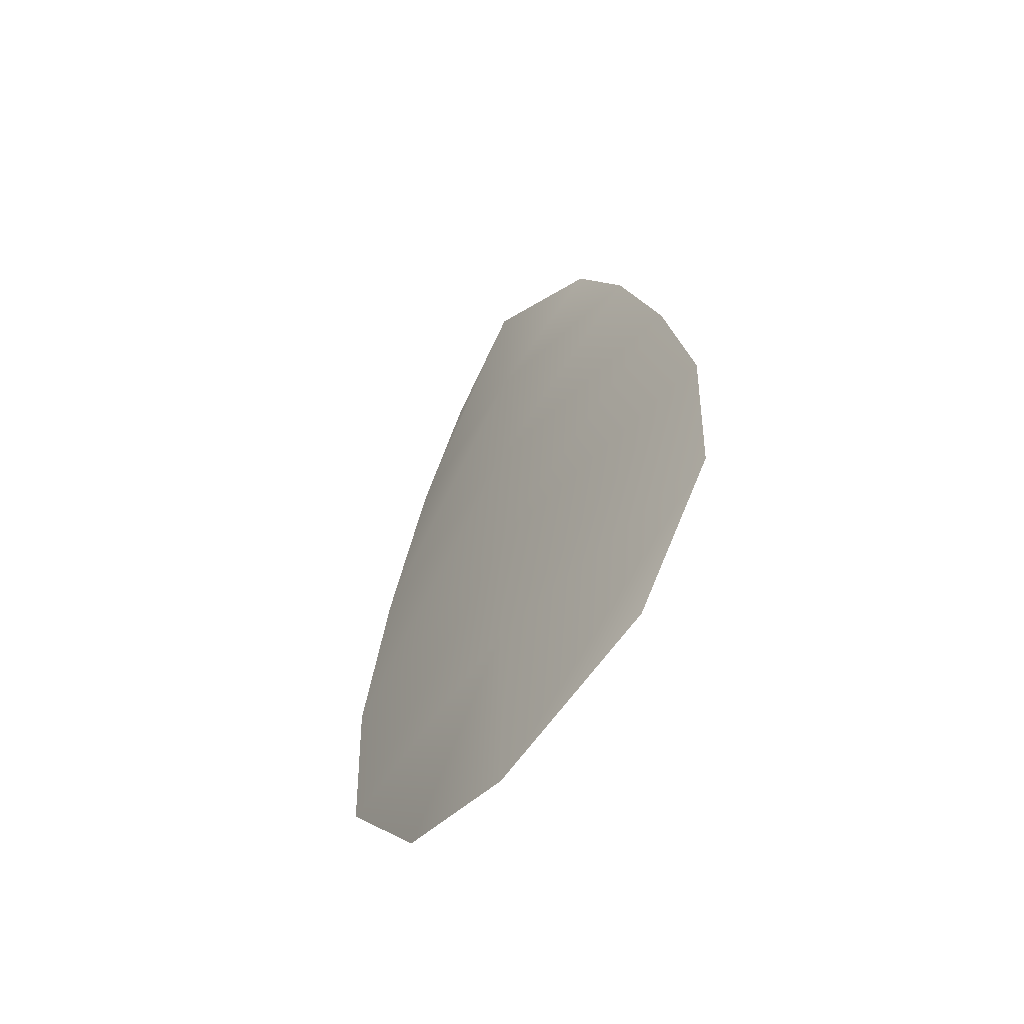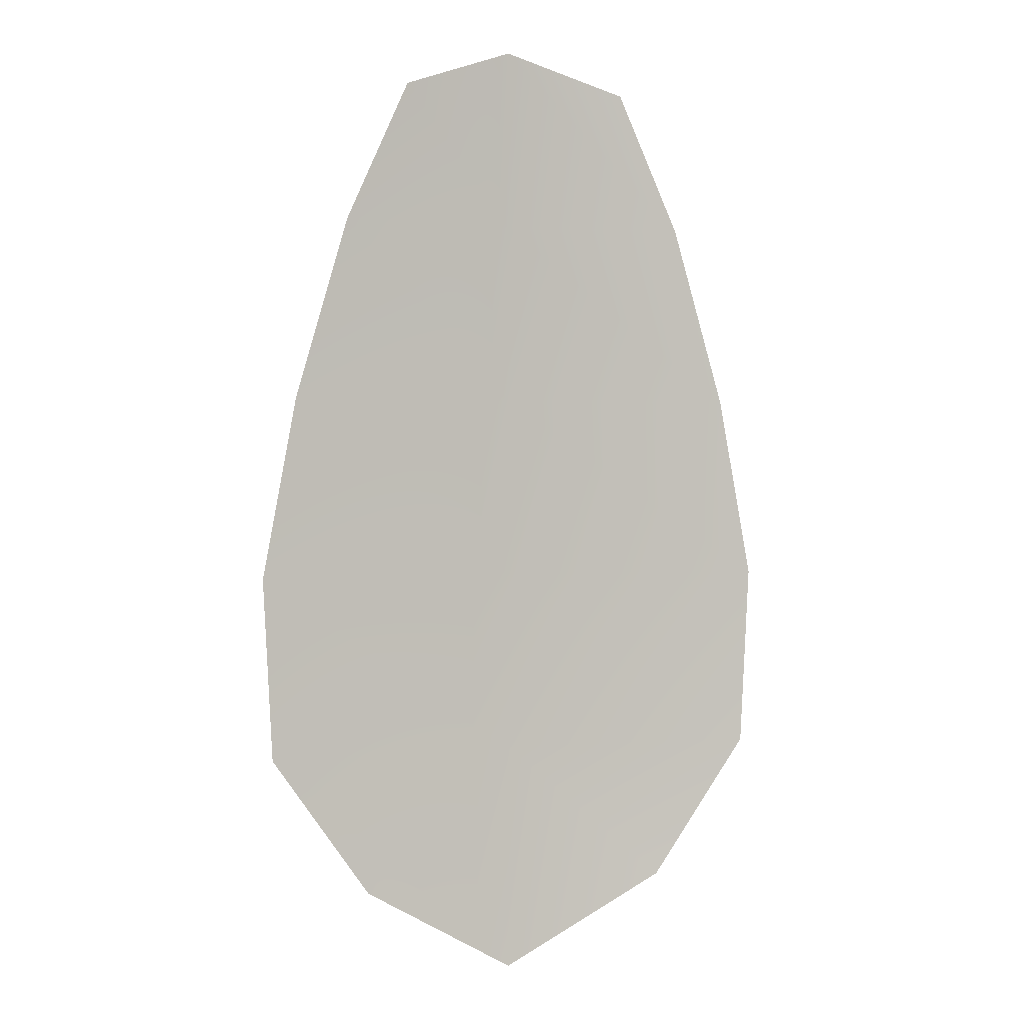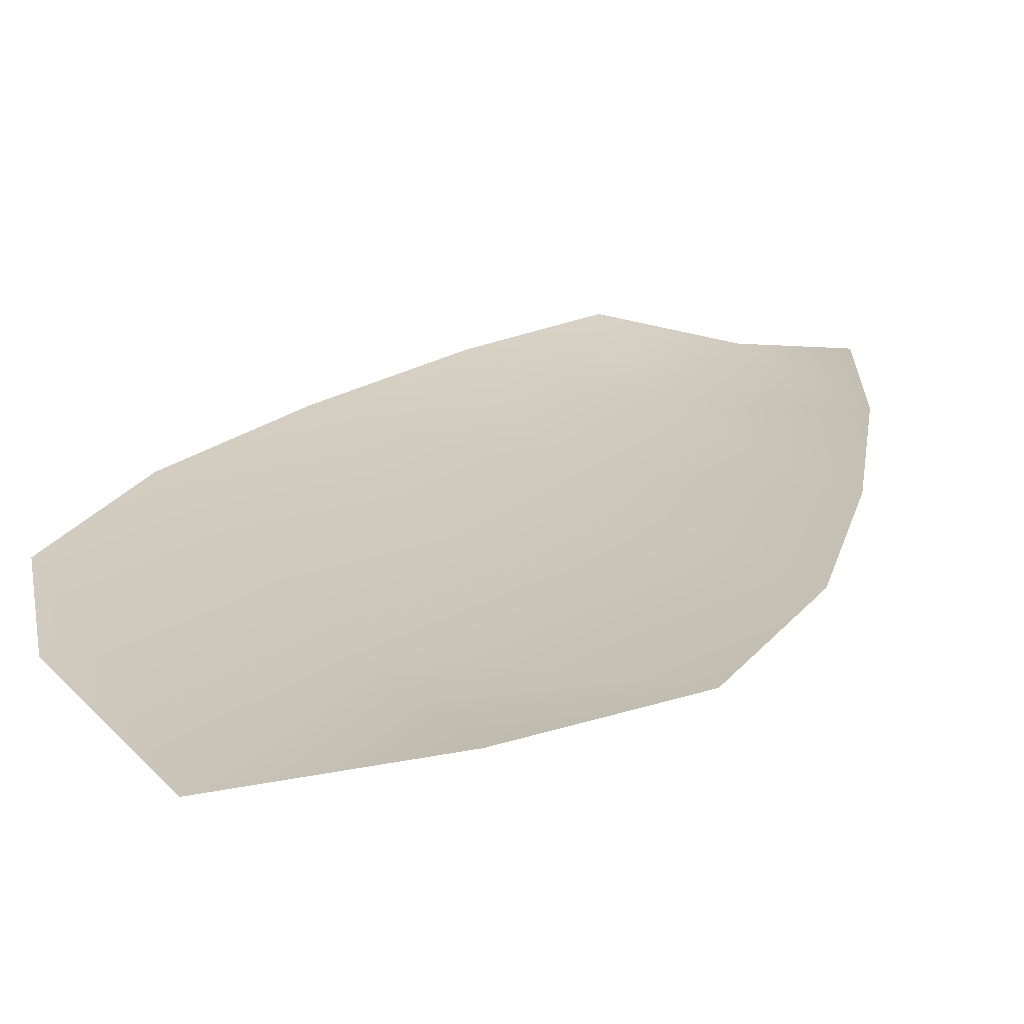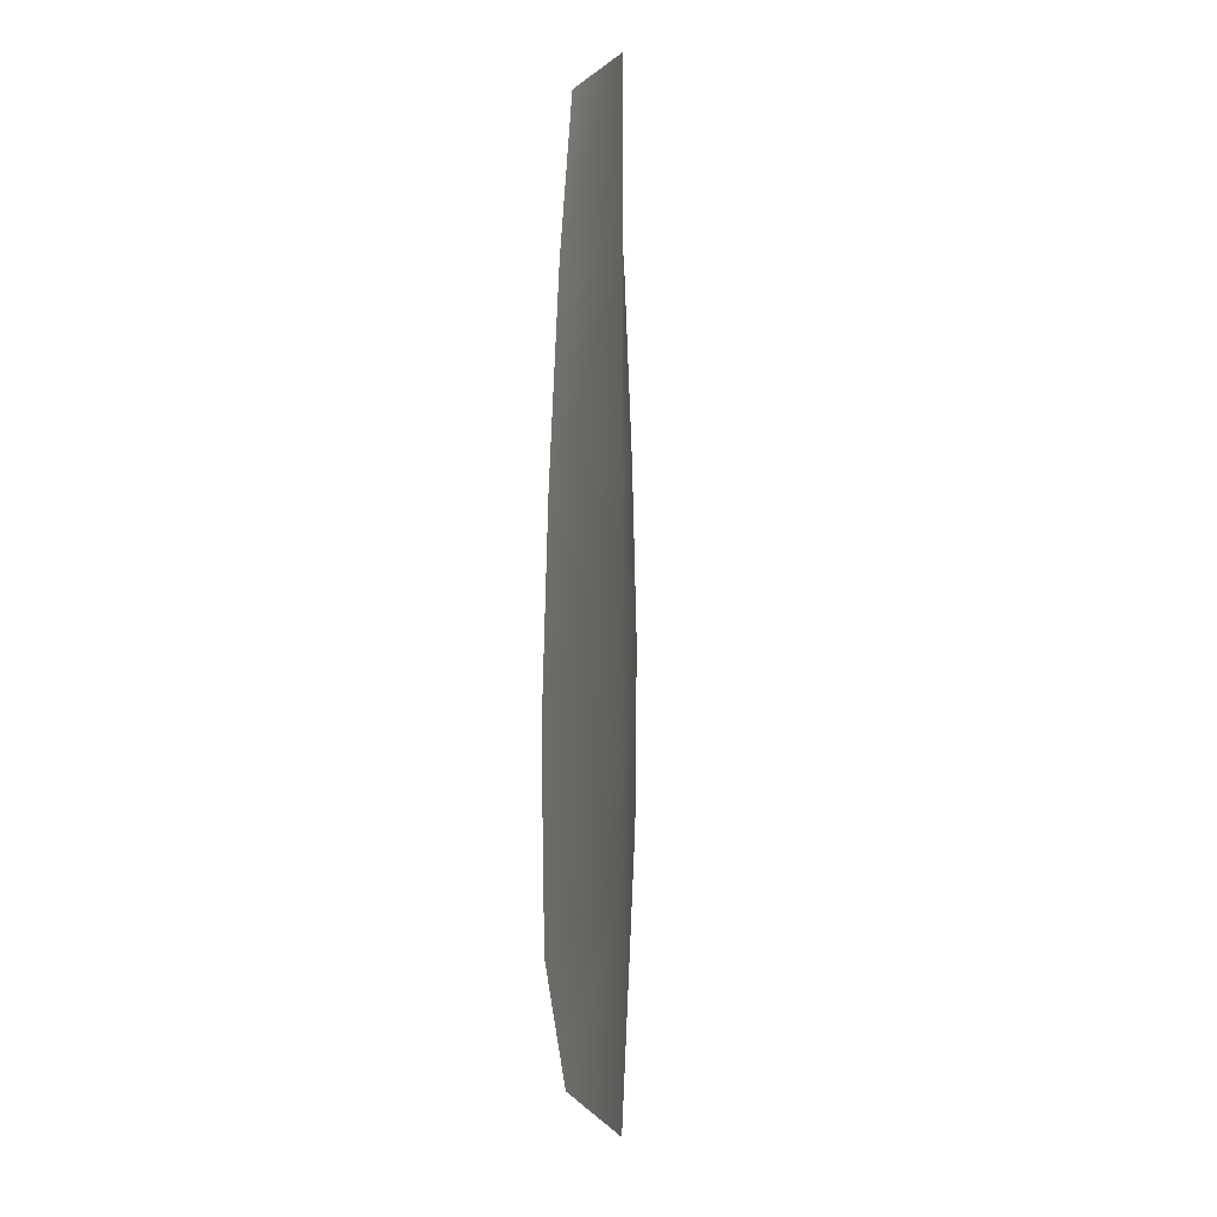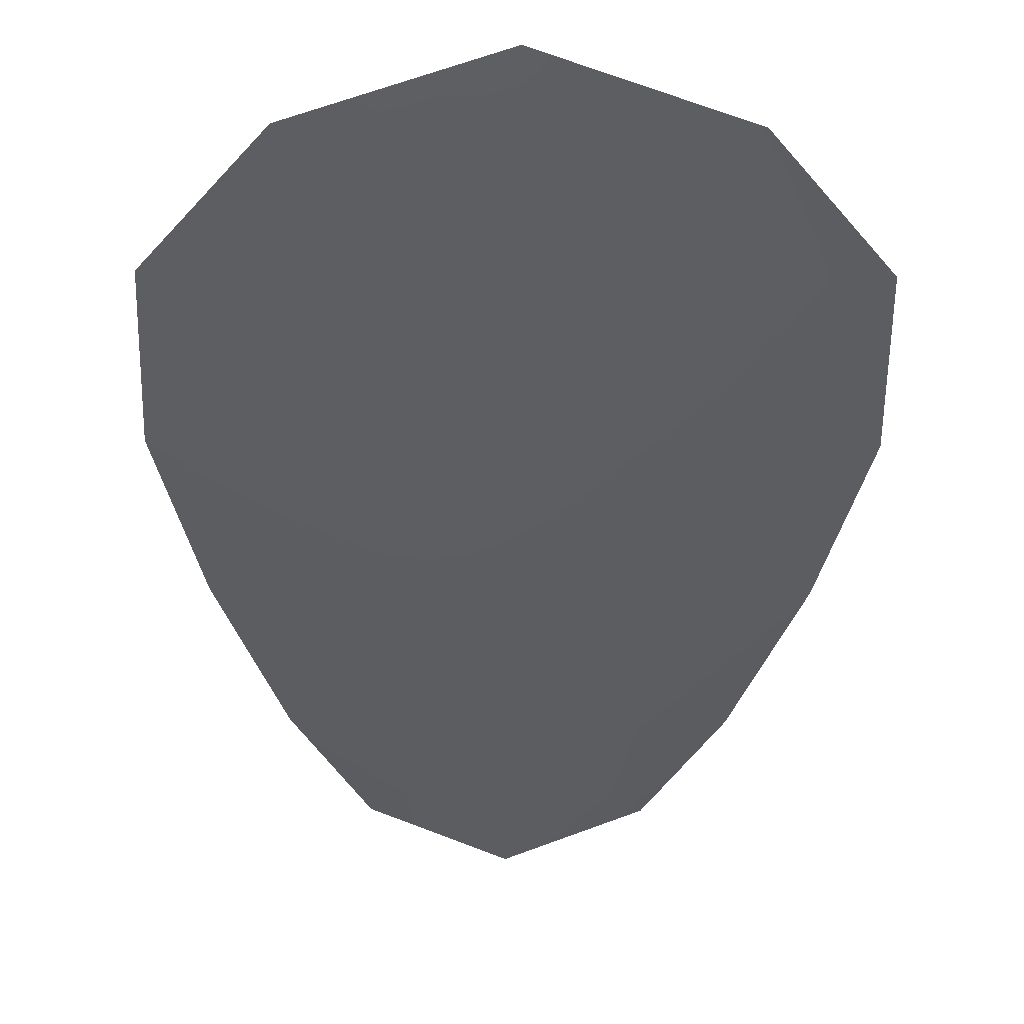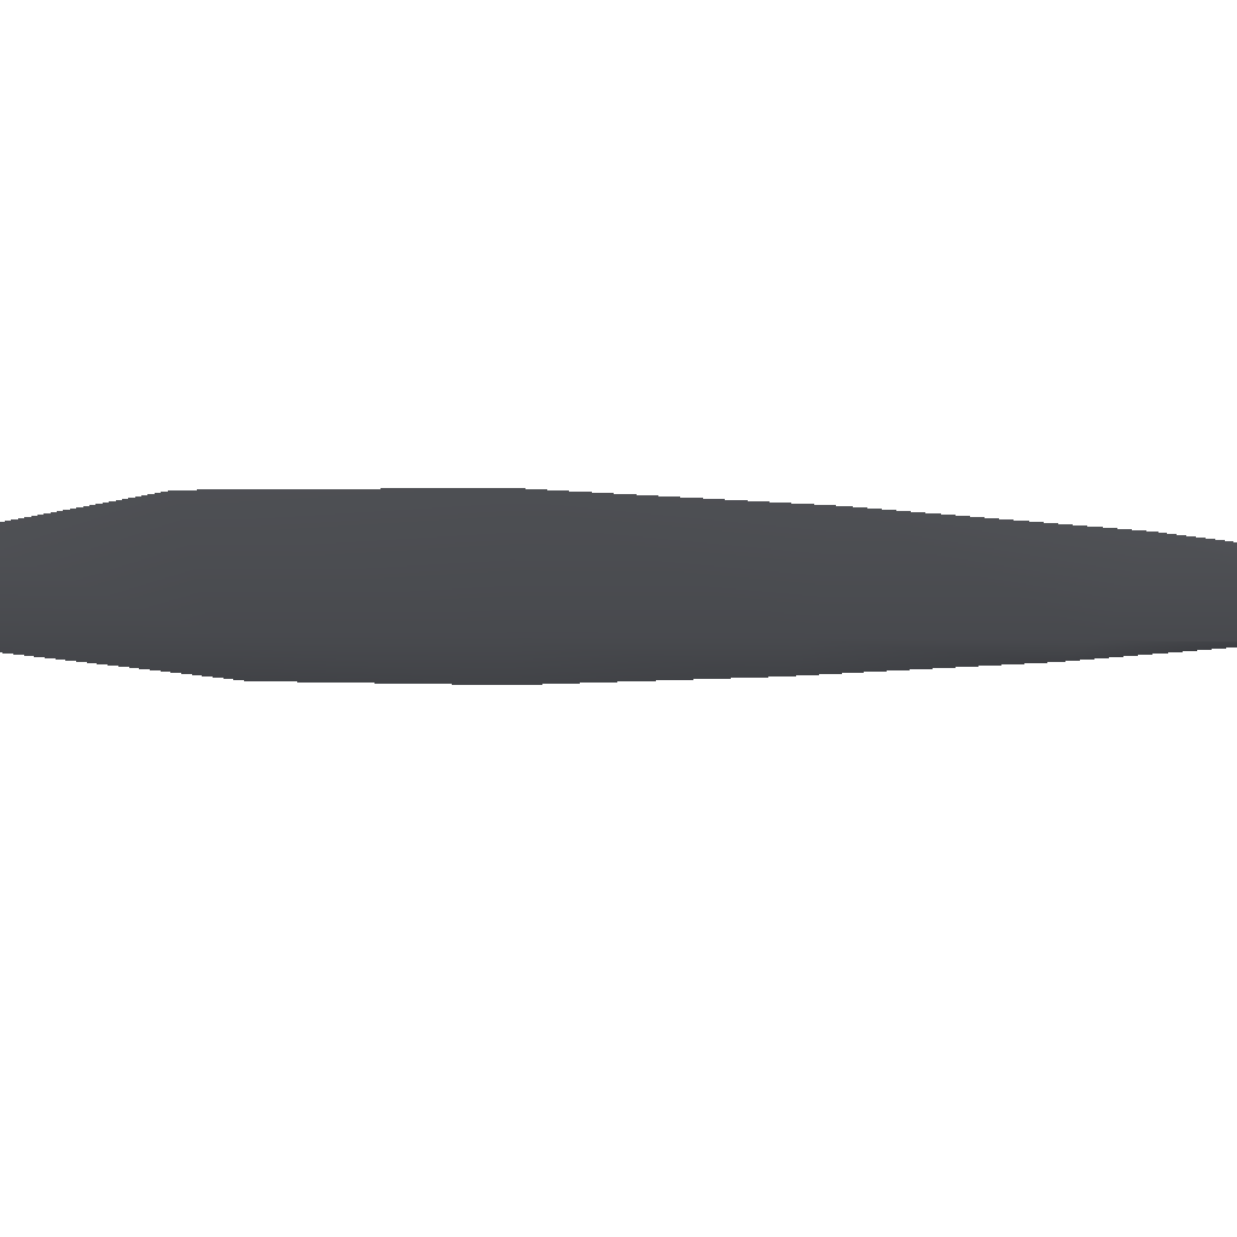
<metadata>
{"format":"obj","ext":"obj","renderer":"f3d","projection":"perspective","resolution":1024,"background":"white","views":[{"elev":-61.1,"azim":-129.4,"up":"+Y"},{"elev":1.2,"azim":-19.2,"up":"+Y"},{"elev":21.6,"azim":24.7,"up":"+Z"},{"elev":6.5,"azim":98.6,"up":"+Y"},{"elev":-37.7,"azim":-0.7,"up":"+Z"},{"elev":-12.6,"azim":88.5,"up":"+Z"}]}
</metadata>
<code>
o feather_flight_tertiary_033
v 0.07225 0.1847 0.01225
v 0.06527 0.1847 0.01225
v 0.07352 0.16 0.01225
v 0.06399 0.16 0.01225
v 0.06876 0.1859 0.01152
v 0.06876 0.1572 0.01152
v 0.07415 0.1805 0.01225
v 0.07574 0.1751 0.01225
v 0.07676 0.1696 0.01225
v 0.07648 0.1642 0.01225
v 0.06104 0.1642 0.01225
v 0.06075 0.1696 0.01225
v 0.06177 0.1751 0.01225
v 0.06337 0.1805 0.01225
v 0.06876 0.1805 0.01152
v 0.06876 0.1751 0.01152
v 0.06876 0.1696 0.01152
v 0.06876 0.1642 0.01152
f 18 10 3 6
f 11 18 6 4
f 5 1 7 15
f 15 7 8 16
f 16 8 9 17
f 17 9 10 18
f 2 5 15 14
f 14 15 16 13
f 13 16 17 12
f 12 17 18 11

</code>
